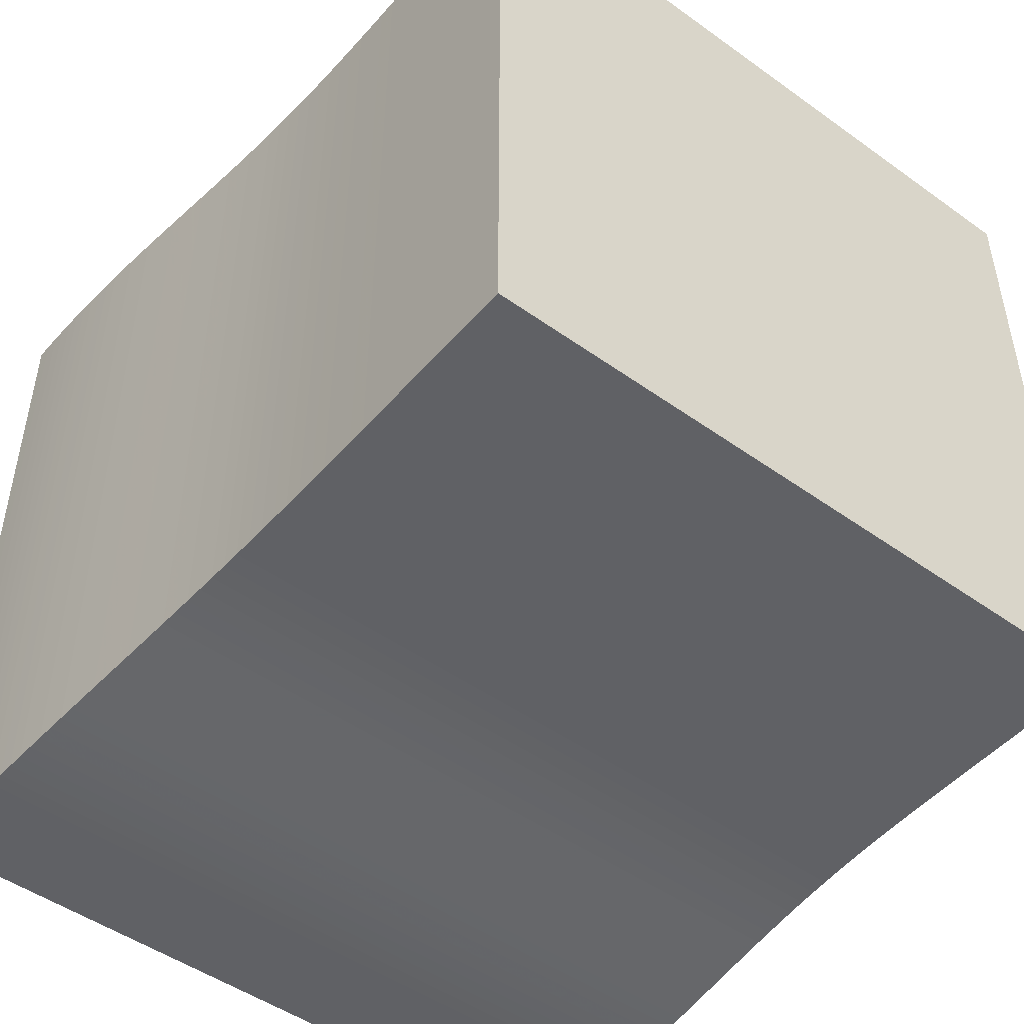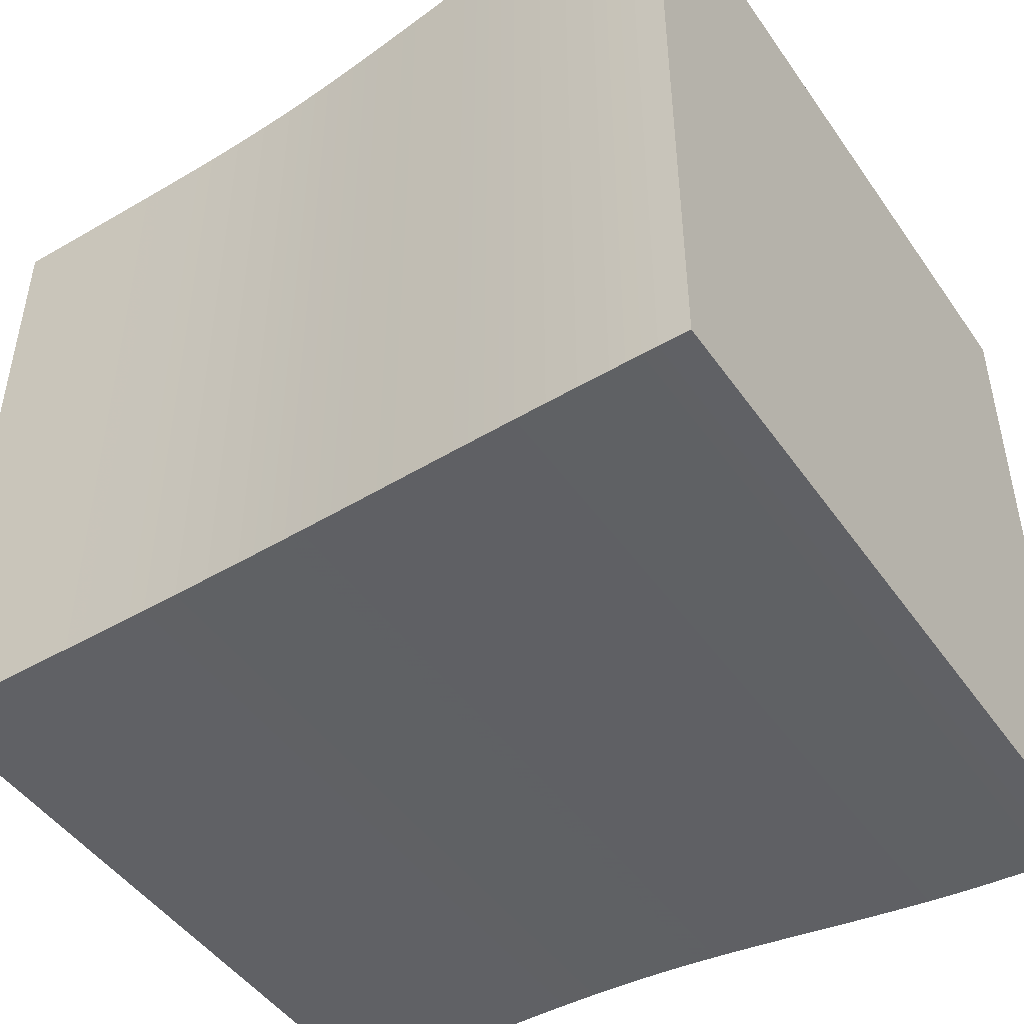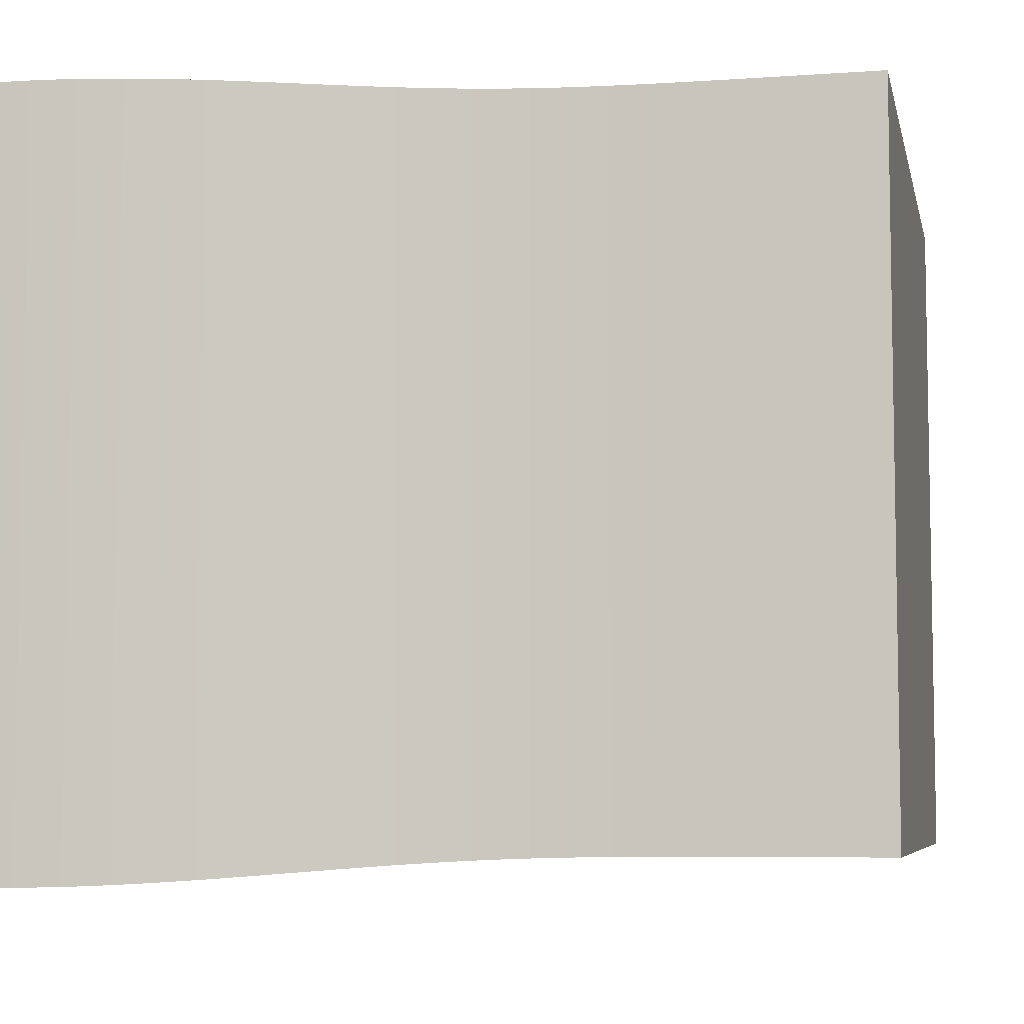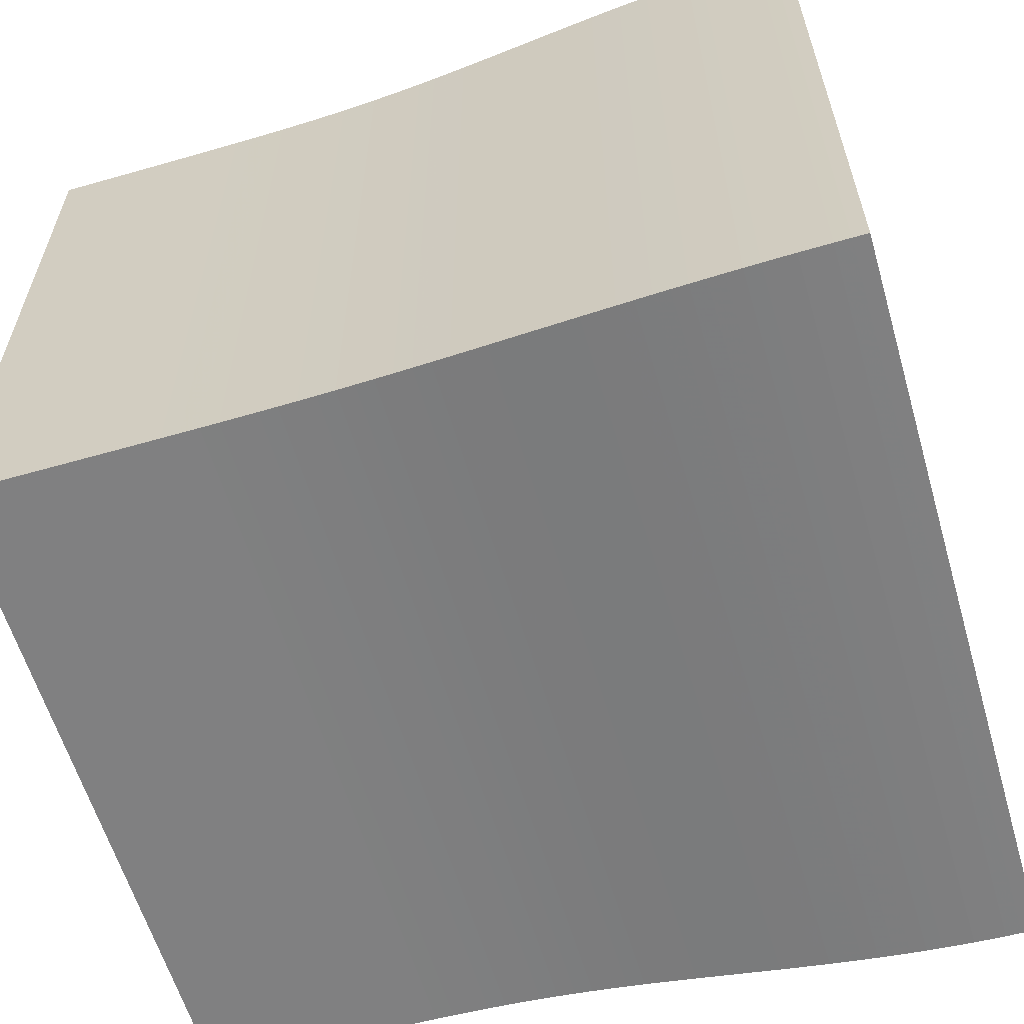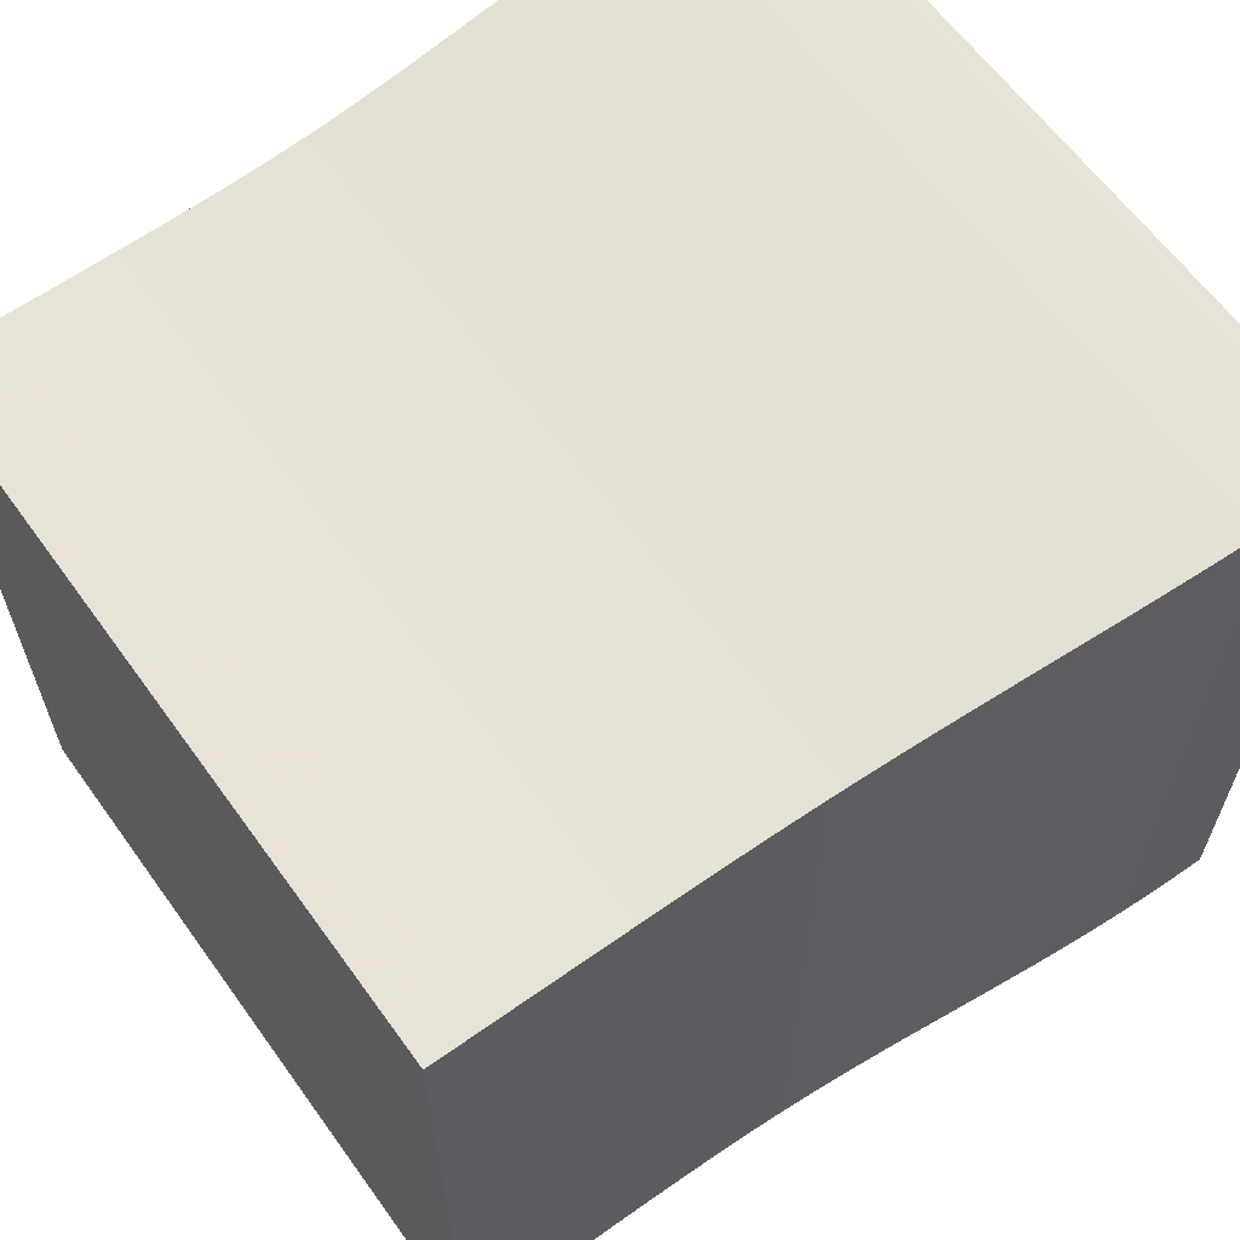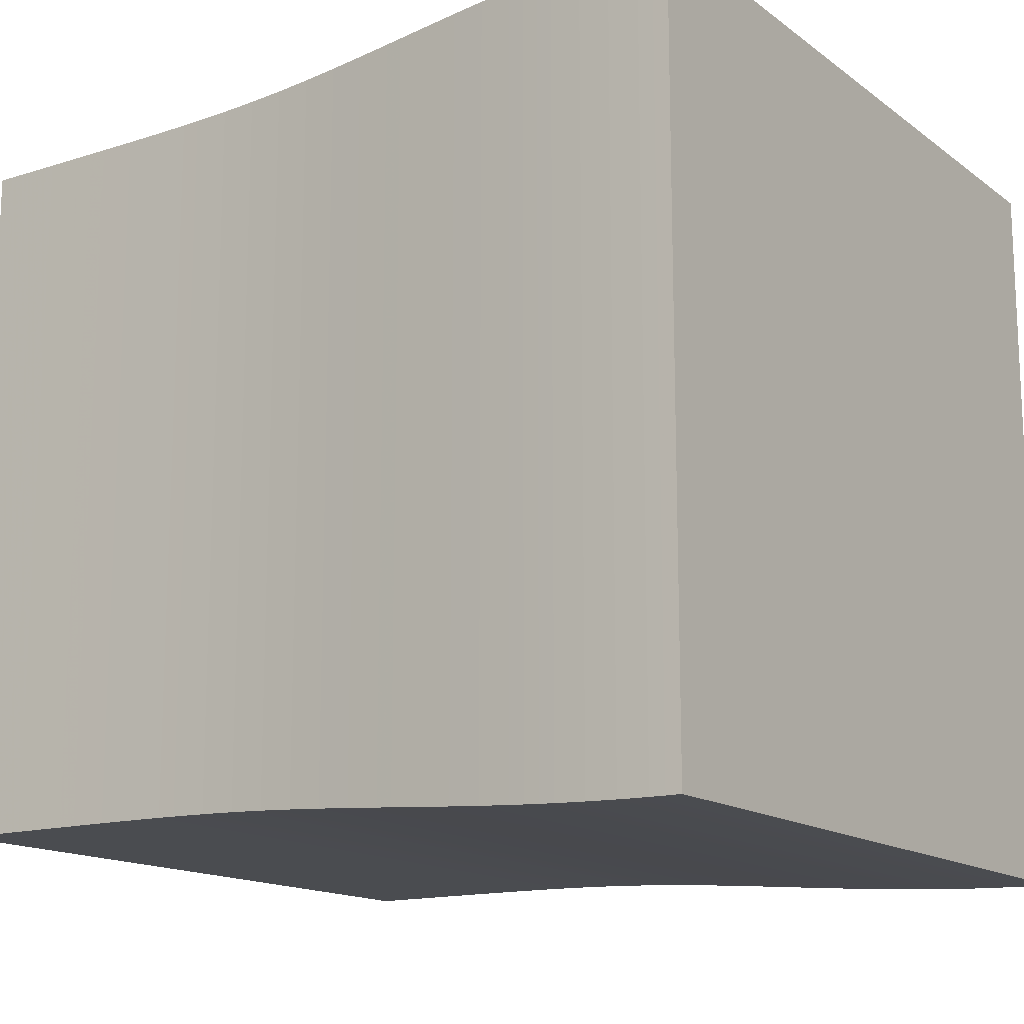
<metadata>
{"format":"obj","ext":"obj","renderer":"f3d","projection":"perspective","resolution":1024,"background":"white","views":[{"elev":-48.4,"azim":51.3,"up":"+Z"},{"elev":-47.3,"azim":-146.8,"up":"+Y"},{"elev":-6.5,"azim":12.0,"up":"+Z"},{"elev":-60.2,"azim":-163.7,"up":"+Z"},{"elev":62.6,"azim":144.2,"up":"+Z"},{"elev":-15.0,"azim":-146.2,"up":"+Z"}]}
</metadata>
<code>
v 0 0.2418 0.2418
v 0 0.2418 -0.2418
v 0 -0.2418 -0.2418
v 0 -0.2418 0.2418
v 0.009773 0.2418 0.2418
v 0.009773 0.2418 -0.2418
v 0.009773 -0.2418 -0.2418
v 0.009773 -0.2418 0.2418
v 0.01955 0.2417 0.2417
v 0.01955 0.2417 -0.2417
v 0.01955 -0.2417 -0.2417
v 0.01955 -0.2417 0.2417
v 0.02934 0.2415 0.2415
v 0.02934 0.2415 -0.2415
v 0.02934 -0.2415 -0.2415
v 0.02934 -0.2415 0.2415
v 0.03914 0.2413 0.2413
v 0.03914 0.2413 -0.2413
v 0.03914 -0.2413 -0.2413
v 0.03914 -0.2413 0.2413
v 0.04897 0.241 0.241
v 0.04897 0.241 -0.241
v 0.04897 -0.241 -0.241
v 0.04897 -0.241 0.241
v 0.05882 0.2407 0.2407
v 0.05882 0.2407 -0.2407
v 0.05882 -0.2407 -0.2407
v 0.05882 -0.2407 0.2407
v 0.0687 0.2403 0.2403
v 0.0687 0.2403 -0.2403
v 0.0687 -0.2403 -0.2403
v 0.0687 -0.2403 0.2403
v 0.07861 0.2398 0.2398
v 0.07861 0.2398 -0.2398
v 0.07861 -0.2398 -0.2398
v 0.07861 -0.2398 0.2398
v 0.08857 0.2393 0.2393
v 0.08857 0.2393 -0.2393
v 0.08857 -0.2393 -0.2393
v 0.08857 -0.2393 0.2393
v 0.09857 0.2387 0.2387
v 0.09857 0.2387 -0.2387
v 0.09857 -0.2387 -0.2387
v 0.09857 -0.2387 0.2387
v 0.1086 0.2381 0.2381
v 0.1086 0.2381 -0.2381
v 0.1086 -0.2381 -0.2381
v 0.1086 -0.2381 0.2381
v 0.1187 0.2375 0.2375
v 0.1187 0.2375 -0.2375
v 0.1187 -0.2375 -0.2375
v 0.1187 -0.2375 0.2375
v 0.1289 0.2368 0.2368
v 0.1289 0.2368 -0.2368
v 0.1289 -0.2368 -0.2368
v 0.1289 -0.2368 0.2368
v 0.1391 0.236 0.236
v 0.1391 0.236 -0.236
v 0.1391 -0.236 -0.236
v 0.1391 -0.236 0.236
v 0.1494 0.2353 0.2353
v 0.1494 0.2353 -0.2353
v 0.1494 -0.2353 -0.2353
v 0.1494 -0.2353 0.2353
v 0.1598 0.2345 0.2345
v 0.1598 0.2345 -0.2345
v 0.1598 -0.2345 -0.2345
v 0.1598 -0.2345 0.2345
v 0.1702 0.2337 0.2337
v 0.1702 0.2337 -0.2337
v 0.1702 -0.2337 -0.2337
v 0.1702 -0.2337 0.2337
v 0.1807 0.2328 0.2328
v 0.1807 0.2328 -0.2328
v 0.1807 -0.2328 -0.2328
v 0.1807 -0.2328 0.2328
v 0.1913 0.232 0.232
v 0.1913 0.232 -0.232
v 0.1913 -0.232 -0.232
v 0.1913 -0.232 0.232
v 0.2019 0.2311 0.2311
v 0.2019 0.2311 -0.2311
v 0.2019 -0.2311 -0.2311
v 0.2019 -0.2311 0.2311
v 0.2127 0.2303 0.2303
v 0.2127 0.2303 -0.2303
v 0.2127 -0.2303 -0.2303
v 0.2127 -0.2303 0.2303
v 0.2235 0.2294 0.2294
v 0.2235 0.2294 -0.2294
v 0.2235 -0.2294 -0.2294
v 0.2235 -0.2294 0.2294
v 0.2344 0.2286 0.2286
v 0.2344 0.2286 -0.2286
v 0.2344 -0.2286 -0.2286
v 0.2344 -0.2286 0.2286
v 0.2454 0.2278 0.2278
v 0.2454 0.2278 -0.2278
v 0.2454 -0.2278 -0.2278
v 0.2454 -0.2278 0.2278
v 0.2564 0.2271 0.2271
v 0.2564 0.2271 -0.2271
v 0.2564 -0.2271 -0.2271
v 0.2564 -0.2271 0.2271
v 0.2675 0.2263 0.2263
v 0.2675 0.2263 -0.2263
v 0.2675 -0.2263 -0.2263
v 0.2675 -0.2263 0.2263
v 0.2787 0.2257 0.2257
v 0.2787 0.2257 -0.2257
v 0.2787 -0.2257 -0.2257
v 0.2787 -0.2257 0.2257
v 0.29 0.2251 0.2251
v 0.29 0.2251 -0.2251
v 0.29 -0.2251 -0.2251
v 0.29 -0.2251 0.2251
v 0.3013 0.2245 0.2245
v 0.3013 0.2245 -0.2245
v 0.3013 -0.2245 -0.2245
v 0.3013 -0.2245 0.2245
v 0.3126 0.2241 0.2241
v 0.3126 0.2241 -0.2241
v 0.3126 -0.2241 -0.2241
v 0.3126 -0.2241 0.2241
v 0.324 0.2237 0.2237
v 0.324 0.2237 -0.2237
v 0.324 -0.2237 -0.2237
v 0.324 -0.2237 0.2237
v 0.3355 0.2233 0.2233
v 0.3355 0.2233 -0.2233
v 0.3355 -0.2233 -0.2233
v 0.3355 -0.2233 0.2233
v 0.3469 0.223 0.223
v 0.3469 0.223 -0.223
v 0.3469 -0.223 -0.223
v 0.3469 -0.223 0.223
v 0.3584 0.2228 0.2228
v 0.3584 0.2228 -0.2228
v 0.3584 -0.2228 -0.2228
v 0.3584 -0.2228 0.2228
v 0.37 0.2226 0.2226
v 0.37 0.2226 -0.2226
v 0.37 -0.2226 -0.2226
v 0.37 -0.2226 0.2226
v 0.3815 0.2225 0.2225
v 0.3815 0.2225 -0.2225
v 0.3815 -0.2225 -0.2225
v 0.3815 -0.2225 0.2225
v 0.3931 0.2224 0.2224
v 0.3931 0.2224 -0.2224
v 0.3931 -0.2224 -0.2224
v 0.3931 -0.2224 0.2224
v 0.4046 0.2223 0.2223
v 0.4046 0.2223 -0.2223
v 0.4046 -0.2223 -0.2223
v 0.4046 -0.2223 0.2223
v 0.4162 0.2223 0.2223
v 0.4162 0.2223 -0.2223
v 0.4162 -0.2223 -0.2223
v 0.4162 -0.2223 0.2223
v 0.4277 0.2223 0.2223
v 0.4277 0.2223 -0.2223
v 0.4277 -0.2223 -0.2223
v 0.4277 -0.2223 0.2223
v 0.4393 0.2222 0.2222
v 0.4393 0.2222 -0.2222
v 0.4393 -0.2222 -0.2222
v 0.4393 -0.2222 0.2222
v 0.4509 0.2222 0.2222
v 0.4509 0.2222 -0.2222
v 0.4509 -0.2222 -0.2222
v 0.4509 -0.2222 0.2222
v 0.4624 0.2222 0.2222
v 0.4624 0.2222 -0.2222
v 0.4624 -0.2222 -0.2222
v 0.4624 -0.2222 0.2222
v 0.474 0.2222 0.2222
v 0.474 0.2222 -0.2222
v 0.474 -0.2222 -0.2222
v 0.474 -0.2222 0.2222
v 0.4856 0.2222 0.2222
v 0.4856 0.2222 -0.2222
v 0.4856 -0.2222 -0.2222
v 0.4856 -0.2222 0.2222
v 0.4972 0.2222 0.2222
v 0.4972 0.2222 -0.2222
v 0.4972 -0.2222 -0.2222
v 0.4972 -0.2222 0.2222
v 0.5087 0.2222 0.2222
v 0.5087 0.2222 -0.2222
v 0.5087 -0.2222 -0.2222
v 0.5087 -0.2222 0.2222
v 0.5203 0.2222 0.2222
v 0.5203 0.2222 -0.2222
v 0.5203 -0.2222 -0.2222
v 0.5203 -0.2222 0.2222
v 0.5319 0.2222 0.2222
v 0.5319 0.2222 -0.2222
v 0.5319 -0.2222 -0.2222
v 0.5319 -0.2222 0.2222
f 1 2 3
f 1 3 4
f 1 5 6
f 5 9 10
f 9 13 14
f 13 17 18
f 17 21 22
f 21 25 26
f 25 29 30
f 29 33 34
f 33 37 38
f 37 41 42
f 41 45 46
f 45 49 50
f 49 53 54
f 53 57 58
f 57 61 62
f 61 65 66
f 65 69 70
f 69 73 74
f 73 77 78
f 77 81 82
f 81 85 86
f 85 89 90
f 89 93 94
f 93 97 98
f 97 101 102
f 101 105 106
f 105 109 110
f 109 113 114
f 113 117 118
f 117 121 122
f 121 125 126
f 125 129 130
f 129 133 134
f 133 137 138
f 137 141 142
f 141 145 146
f 145 149 150
f 149 153 154
f 153 157 158
f 157 161 162
f 161 165 166
f 165 169 170
f 169 173 174
f 173 177 178
f 177 181 182
f 181 185 186
f 185 189 190
f 189 193 194
f 193 197 198
f 1 2 6
f 5 6 10
f 9 10 14
f 13 14 18
f 17 18 22
f 21 22 26
f 25 26 30
f 29 30 34
f 33 34 38
f 37 38 42
f 41 42 46
f 45 46 50
f 49 50 54
f 53 54 58
f 57 58 62
f 61 62 66
f 65 66 70
f 69 70 74
f 73 74 78
f 77 78 82
f 81 82 86
f 85 86 90
f 89 90 94
f 93 94 98
f 97 98 102
f 101 102 106
f 105 106 110
f 109 110 114
f 113 114 118
f 117 118 122
f 121 122 126
f 125 126 130
f 129 130 134
f 133 134 138
f 137 138 142
f 141 142 146
f 145 146 150
f 149 150 154
f 153 154 158
f 157 158 162
f 161 162 166
f 165 166 170
f 169 170 174
f 173 174 178
f 177 178 182
f 181 182 186
f 185 186 190
f 189 190 194
f 193 194 198
f 6 7 3
f 10 11 7
f 14 15 11
f 18 19 15
f 22 23 19
f 26 27 23
f 30 31 27
f 34 35 31
f 38 39 35
f 42 43 39
f 46 47 43
f 50 51 47
f 54 55 51
f 58 59 55
f 62 63 59
f 66 67 63
f 70 71 67
f 74 75 71
f 78 79 75
f 82 83 79
f 86 87 83
f 90 91 87
f 94 95 91
f 98 99 95
f 102 103 99
f 106 107 103
f 110 111 107
f 114 115 111
f 118 119 115
f 122 123 119
f 126 127 123
f 130 131 127
f 134 135 131
f 138 139 135
f 142 143 139
f 146 147 143
f 150 151 147
f 154 155 151
f 158 159 155
f 162 163 159
f 166 167 163
f 170 171 167
f 174 175 171
f 178 179 175
f 182 183 179
f 186 187 183
f 190 191 187
f 194 195 191
f 198 199 195
f 6 2 3
f 10 6 7
f 14 10 11
f 18 14 15
f 22 18 19
f 26 22 23
f 30 26 27
f 34 30 31
f 38 34 35
f 42 38 39
f 46 42 43
f 50 46 47
f 54 50 51
f 58 54 55
f 62 58 59
f 66 62 63
f 70 66 67
f 74 70 71
f 78 74 75
f 82 78 79
f 86 82 83
f 90 86 87
f 94 90 91
f 98 94 95
f 102 98 99
f 106 102 103
f 110 106 107
f 114 110 111
f 118 114 115
f 122 118 119
f 126 122 123
f 130 126 127
f 134 130 131
f 138 134 135
f 142 138 139
f 146 142 143
f 150 146 147
f 154 150 151
f 158 154 155
f 162 158 159
f 166 162 163
f 170 166 167
f 174 170 171
f 178 174 175
f 182 178 179
f 186 182 183
f 190 186 187
f 194 190 191
f 198 194 195
f 3 8 7
f 7 12 11
f 11 16 15
f 15 20 19
f 19 24 23
f 23 28 27
f 27 32 31
f 31 36 35
f 35 40 39
f 39 44 43
f 43 48 47
f 47 52 51
f 51 56 55
f 55 60 59
f 59 64 63
f 63 68 67
f 67 72 71
f 71 76 75
f 75 80 79
f 79 84 83
f 83 88 87
f 87 92 91
f 91 96 95
f 95 100 99
f 99 104 103
f 103 108 107
f 107 112 111
f 111 116 115
f 115 120 119
f 119 124 123
f 123 128 127
f 127 132 131
f 131 136 135
f 135 140 139
f 139 144 143
f 143 148 147
f 147 152 151
f 151 156 155
f 155 160 159
f 159 164 163
f 163 168 167
f 167 172 171
f 171 176 175
f 175 180 179
f 179 184 183
f 183 188 187
f 187 192 191
f 191 196 195
f 195 200 199
f 3 8 4
f 7 12 8
f 11 16 12
f 15 20 16
f 19 24 20
f 23 28 24
f 27 32 28
f 31 36 32
f 35 40 36
f 39 44 40
f 43 48 44
f 47 52 48
f 51 56 52
f 55 60 56
f 59 64 60
f 63 68 64
f 67 72 68
f 71 76 72
f 75 80 76
f 79 84 80
f 83 88 84
f 87 92 88
f 91 96 92
f 95 100 96
f 99 104 100
f 103 108 104
f 107 112 108
f 111 116 112
f 115 120 116
f 119 124 120
f 123 128 124
f 127 132 128
f 131 136 132
f 135 140 136
f 139 144 140
f 143 148 144
f 147 152 148
f 151 156 152
f 155 160 156
f 159 164 160
f 163 168 164
f 167 172 168
f 171 176 172
f 175 180 176
f 179 184 180
f 183 188 184
f 187 192 188
f 191 196 192
f 195 200 196
f 8 1 4
f 12 5 8
f 16 9 12
f 20 13 16
f 24 17 20
f 28 21 24
f 32 25 28
f 36 29 32
f 40 33 36
f 44 37 40
f 48 41 44
f 52 45 48
f 56 49 52
f 60 53 56
f 64 57 60
f 68 61 64
f 72 65 68
f 76 69 72
f 80 73 76
f 84 77 80
f 88 81 84
f 92 85 88
f 96 89 92
f 100 93 96
f 104 97 100
f 108 101 104
f 112 105 108
f 116 109 112
f 120 113 116
f 124 117 120
f 128 121 124
f 132 125 128
f 136 129 132
f 140 133 136
f 144 137 140
f 148 141 144
f 152 145 148
f 156 149 152
f 160 153 156
f 164 157 160
f 168 161 164
f 172 165 168
f 176 169 172
f 180 173 176
f 184 177 180
f 188 181 184
f 192 185 188
f 196 189 192
f 200 193 196
f 8 1 5
f 12 5 9
f 16 9 13
f 20 13 17
f 24 17 21
f 28 21 25
f 32 25 29
f 36 29 33
f 40 33 37
f 44 37 41
f 48 41 45
f 52 45 49
f 56 49 53
f 60 53 57
f 64 57 61
f 68 61 65
f 72 65 69
f 76 69 73
f 80 73 77
f 84 77 81
f 88 81 85
f 92 85 89
f 96 89 93
f 100 93 97
f 104 97 101
f 108 101 105
f 112 105 109
f 116 109 113
f 120 113 117
f 124 117 121
f 128 121 125
f 132 125 129
f 136 129 133
f 140 133 137
f 144 137 141
f 148 141 145
f 152 145 149
f 156 149 153
f 160 153 157
f 164 157 161
f 168 161 165
f 172 165 169
f 176 169 173
f 180 173 177
f 184 177 181
f 188 181 185
f 192 185 189
f 196 189 193
f 200 193 197
f 197 199 200
f 197 199 198

</code>
